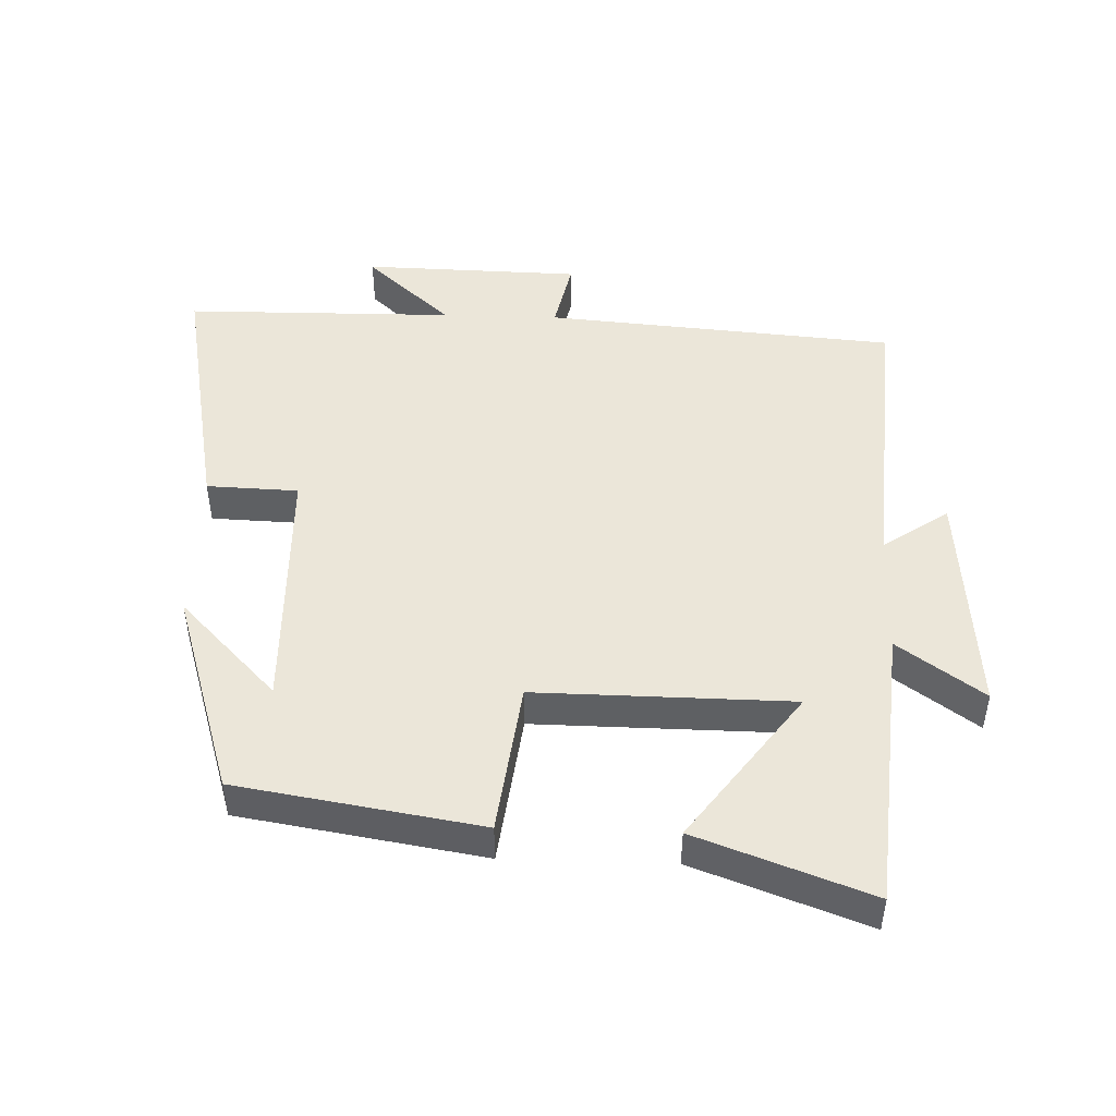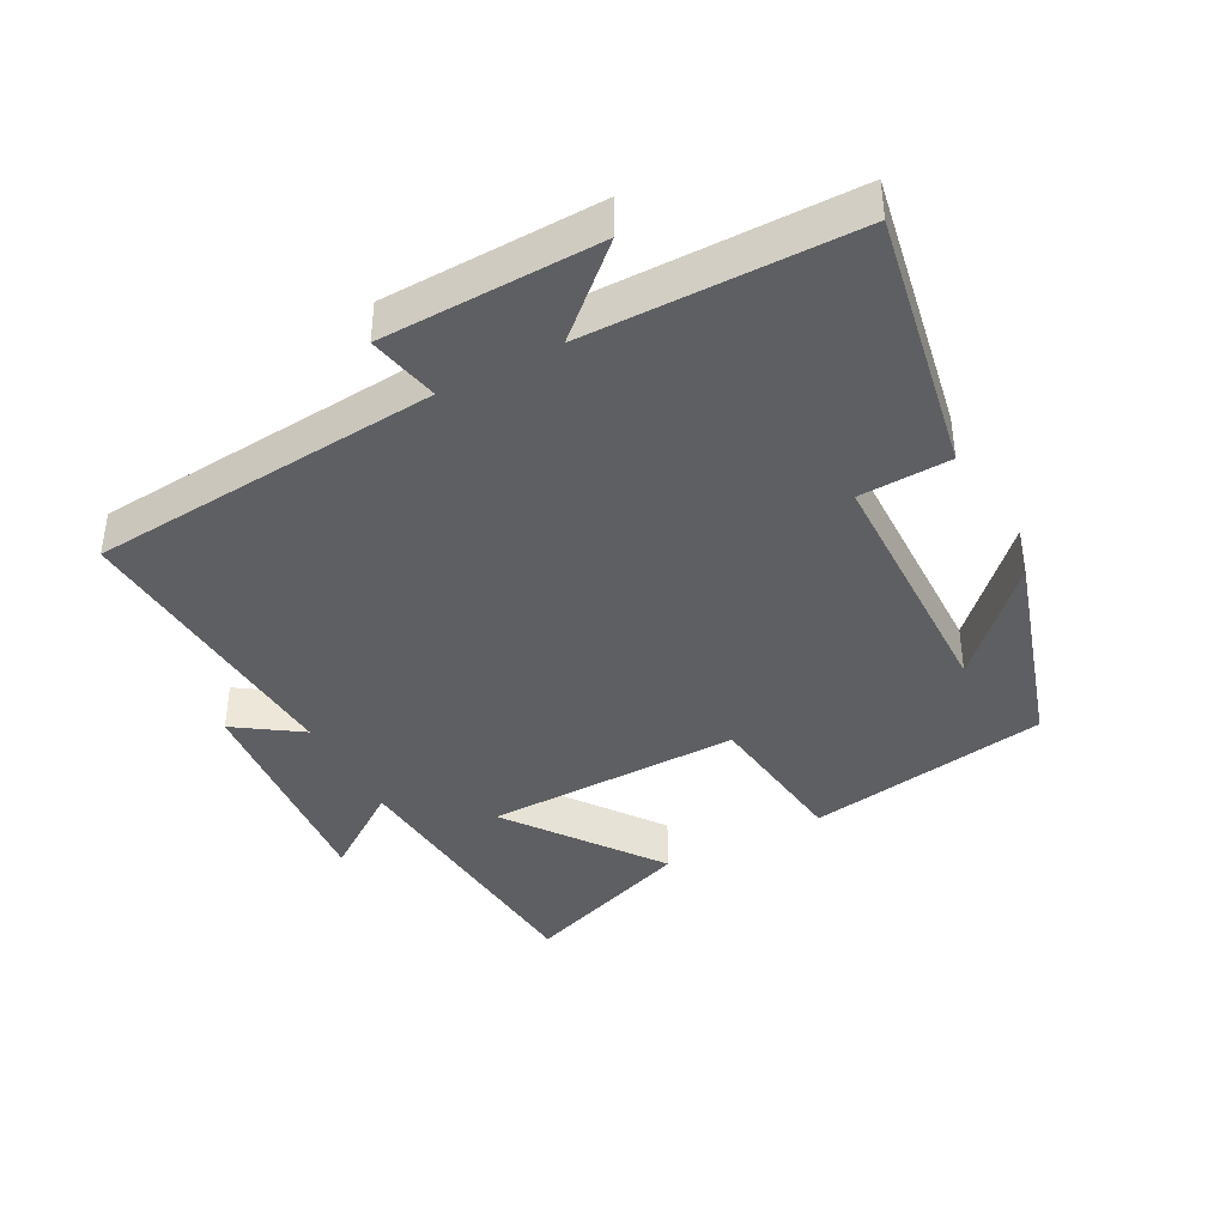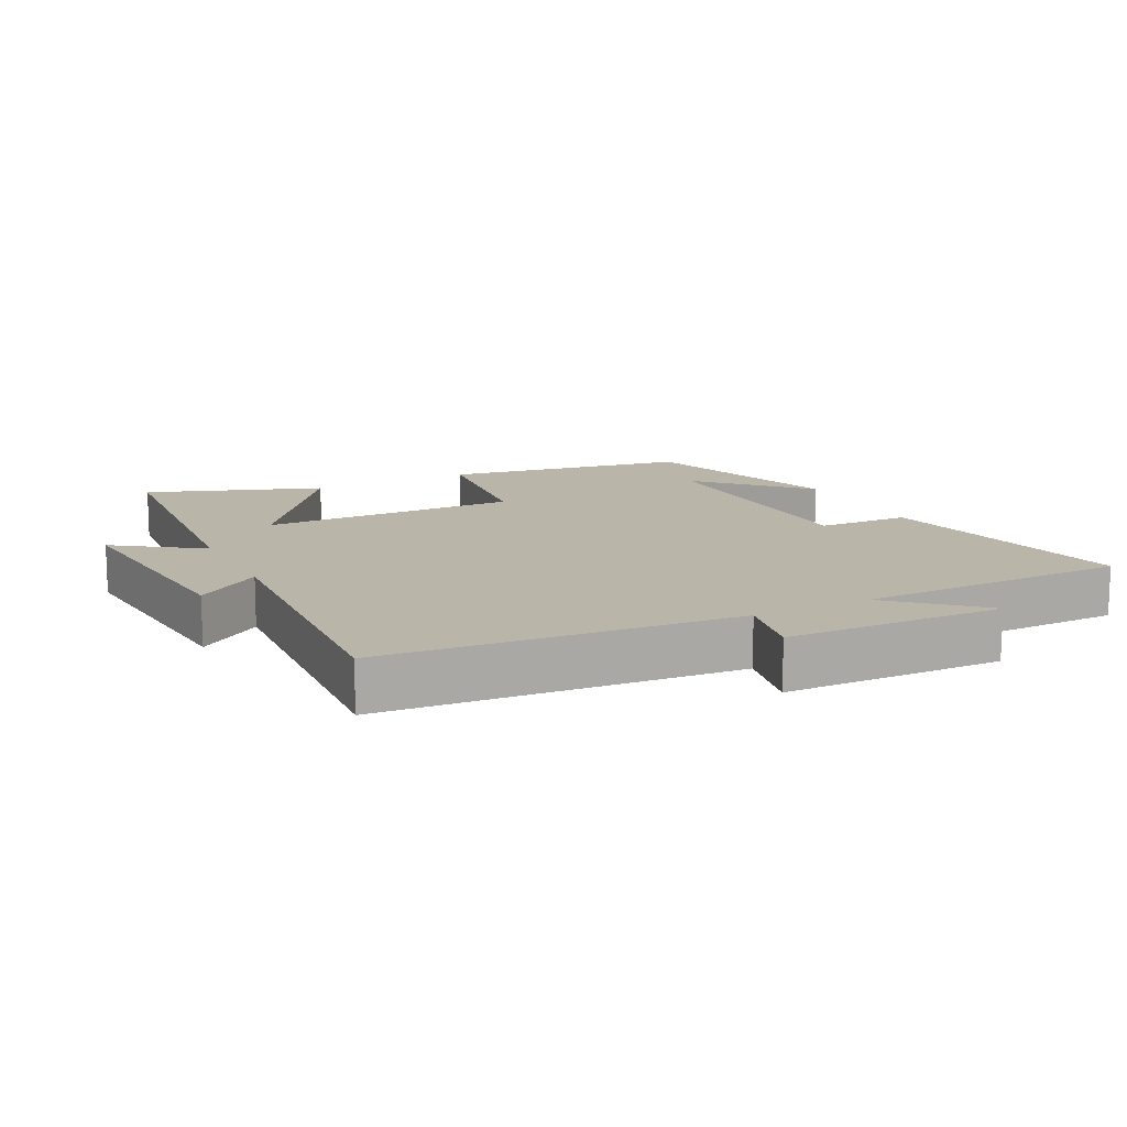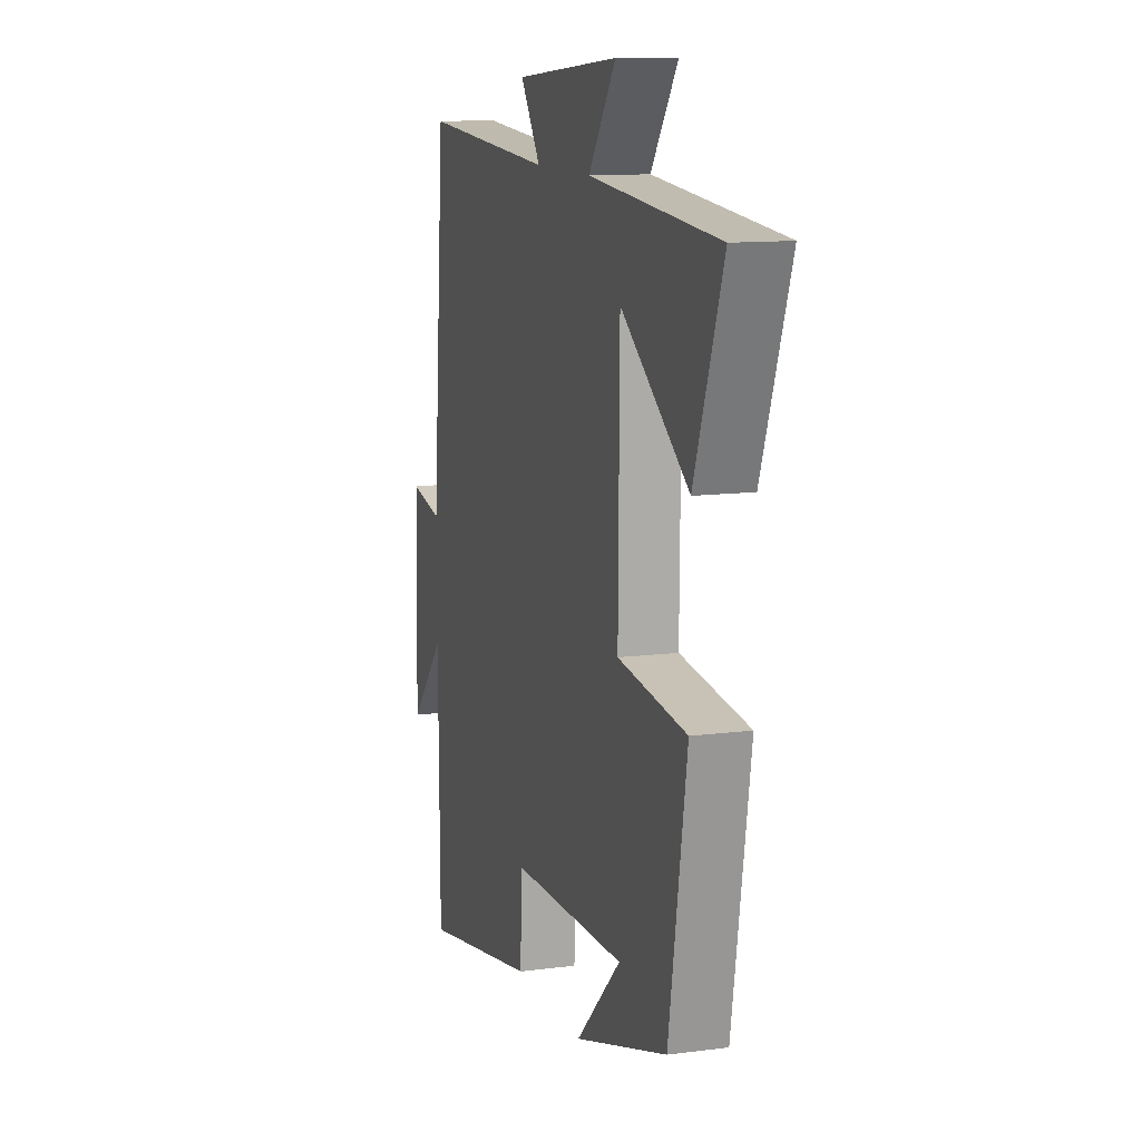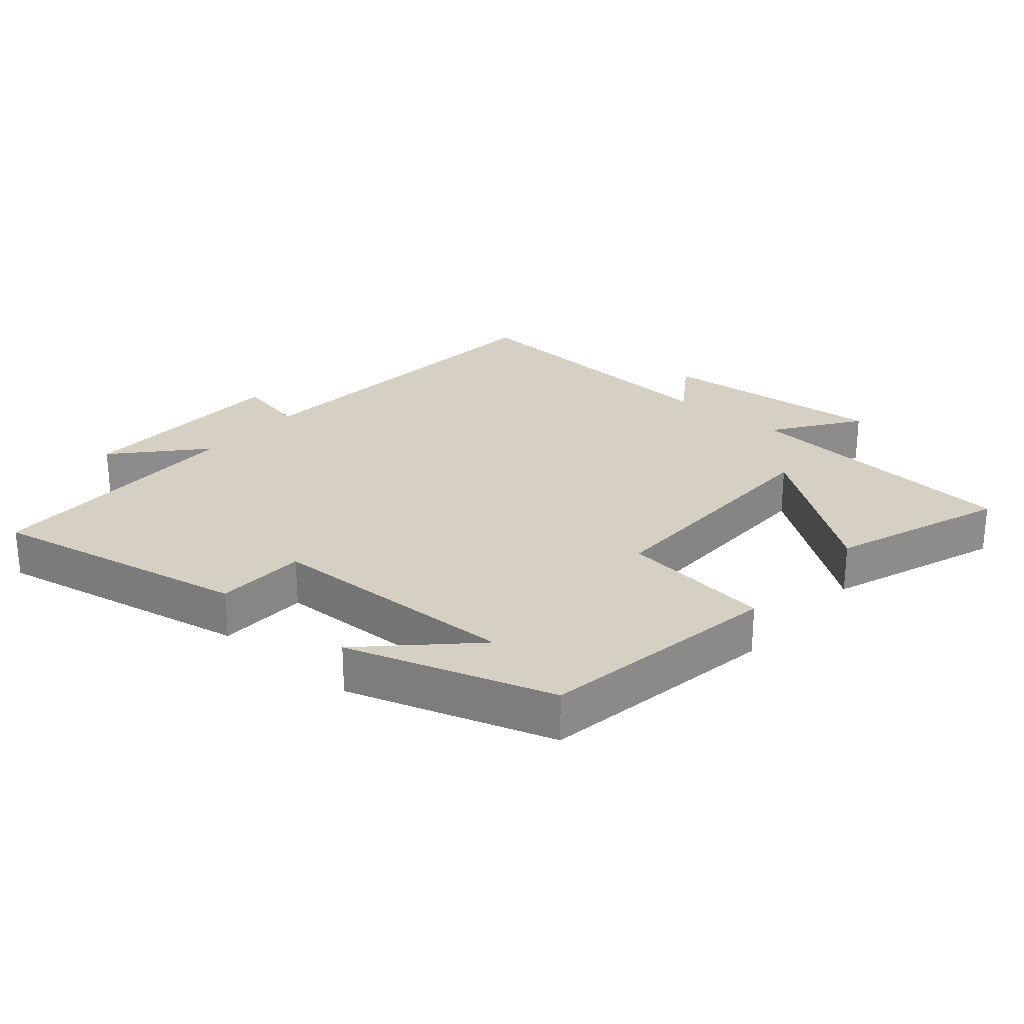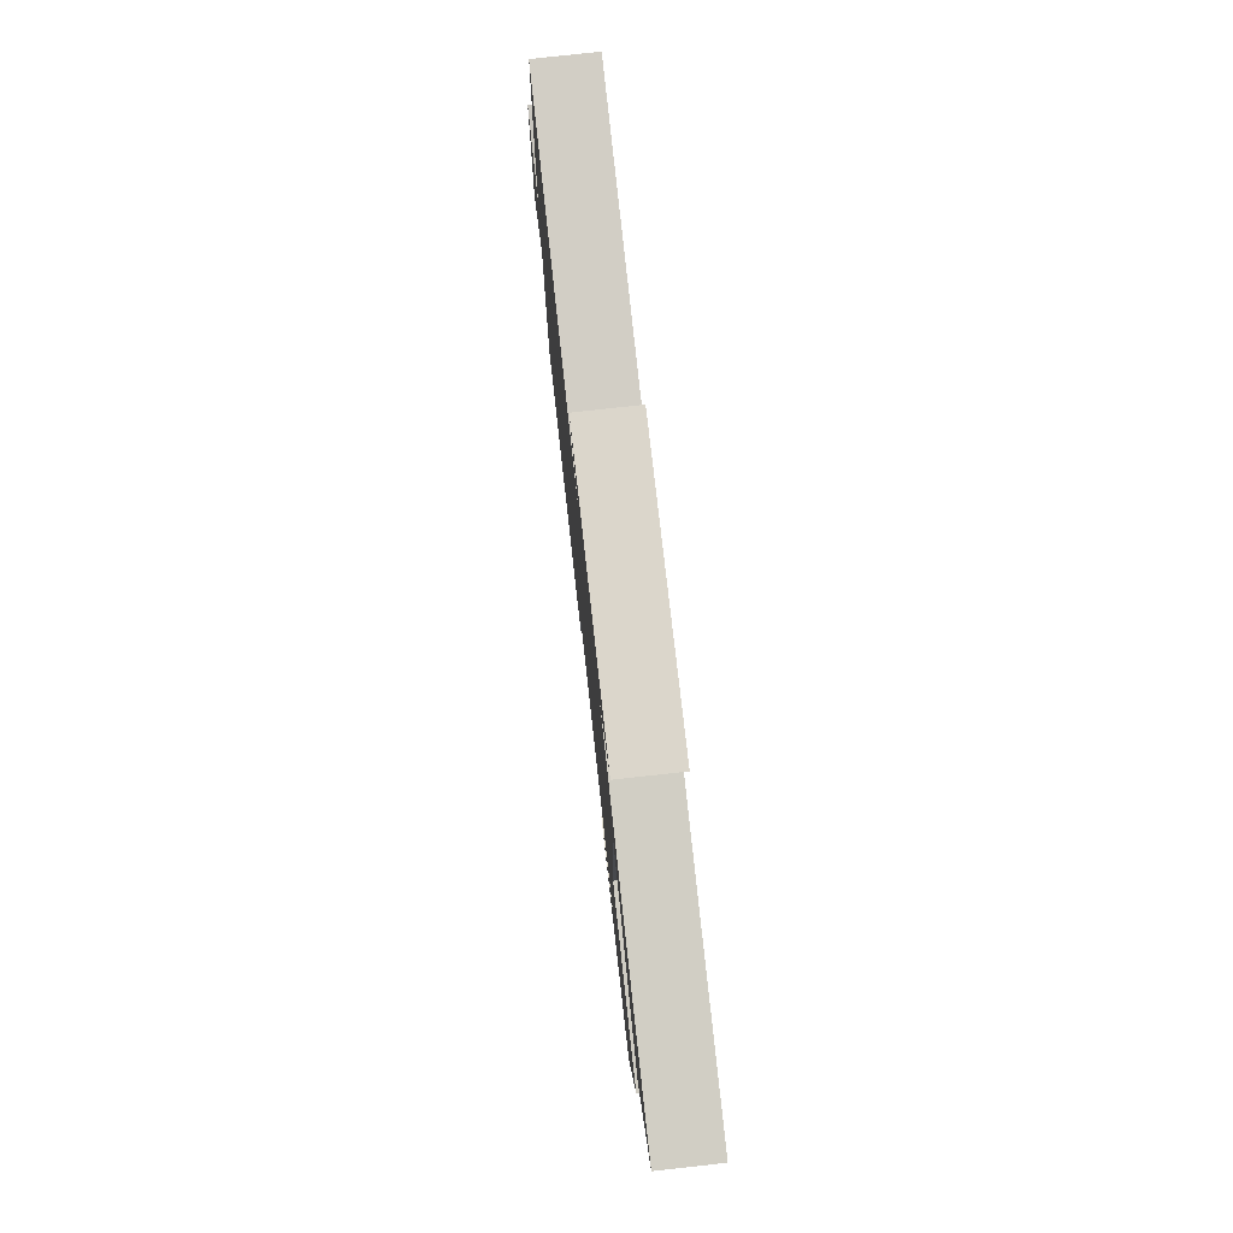
<metadata>
{"format":"obj","ext":"obj","renderer":"f3d","projection":"perspective","resolution":1024,"background":"white","views":[{"elev":47.6,"azim":-88.1,"up":"+Y"},{"elev":-40.5,"azim":118.1,"up":"+Y"},{"elev":13.5,"azim":63.1,"up":"+Y"},{"elev":11.8,"azim":-107.4,"up":"+Z"},{"elev":26.2,"azim":-139.5,"up":"+Y"},{"elev":78.3,"azim":-96.3,"up":"+Z"}]}
</metadata>
<code>
v 0.496 0.07 -0.574
v 0.106 0.07 -0.5
v 0.101 0.07 -0.363
v -0.281 0.07 -0.355
v -0.132 0.07 -0.5
v -0.441 0.07 -0.403
v -0.5 0.07 -0.04
v -0.272 0.07 -0.011
v -0.276 0.07 0.371
v -0.5 0.07 0.206
v -0.594 0.07 0.464
v -0.168 0.07 0.5
v -0.258 0.07 0.627
v 0.086 0.07 0.597
v 0.02 0.07 0.5
v 0.457 0.07 0.53
v 0.5 0.07 0.005
v 0.607 0.07 0.028
v 0.615 0.07 -0.298
v 0.5 0.07 -0.171
v 0.496 0 -0.574
v 0.106 0 -0.5
v 0.101 0 -0.363
v -0.281 0 -0.355
v -0.132 0 -0.5
v -0.441 0 -0.403
v -0.5 0 -0.04
v -0.272 0 -0.011
v -0.276 0 0.371
v -0.5 0 0.206
v -0.594 0 0.464
v -0.168 0 0.5
v -0.258 0 0.627
v 0.086 0 0.597
v 0.02 0 0.5
v 0.457 0 0.53
v 0.5 0 0.005
v 0.607 0 0.028
v 0.615 0 -0.298
v 0.5 0 -0.171
f 17 18 19 20
f 15 16 17 20
f 15 20 1
f 12 13 14 15
f 9 10 11 12
f 8 9 12 15
f 6 7 8
f 4 5 6
f 4 6 8 15
f 1 2 3
f 15 1 3
f 3 4 15
f 40 39 38 37
f 40 37 36 35
f 21 40 35
f 35 34 33 32
f 32 31 30 29
f 35 32 29 28
f 28 27 26
f 26 25 24
f 35 28 26 24
f 23 22 21
f 23 21 35
f 35 24 23
f 1 21 22 2
f 2 22 23 3
f 3 23 24 4
f 4 24 25 5
f 5 25 26 6
f 6 26 27 7
f 7 27 28 8
f 8 28 29 9
f 9 29 30 10
f 10 30 31 11
f 11 31 32 12
f 12 32 33 13
f 13 33 34 14
f 14 34 35 15
f 15 35 36 16
f 16 36 37 17
f 17 37 38 18
f 18 38 39 19
f 19 39 40 20
f 20 40 21 1

</code>
